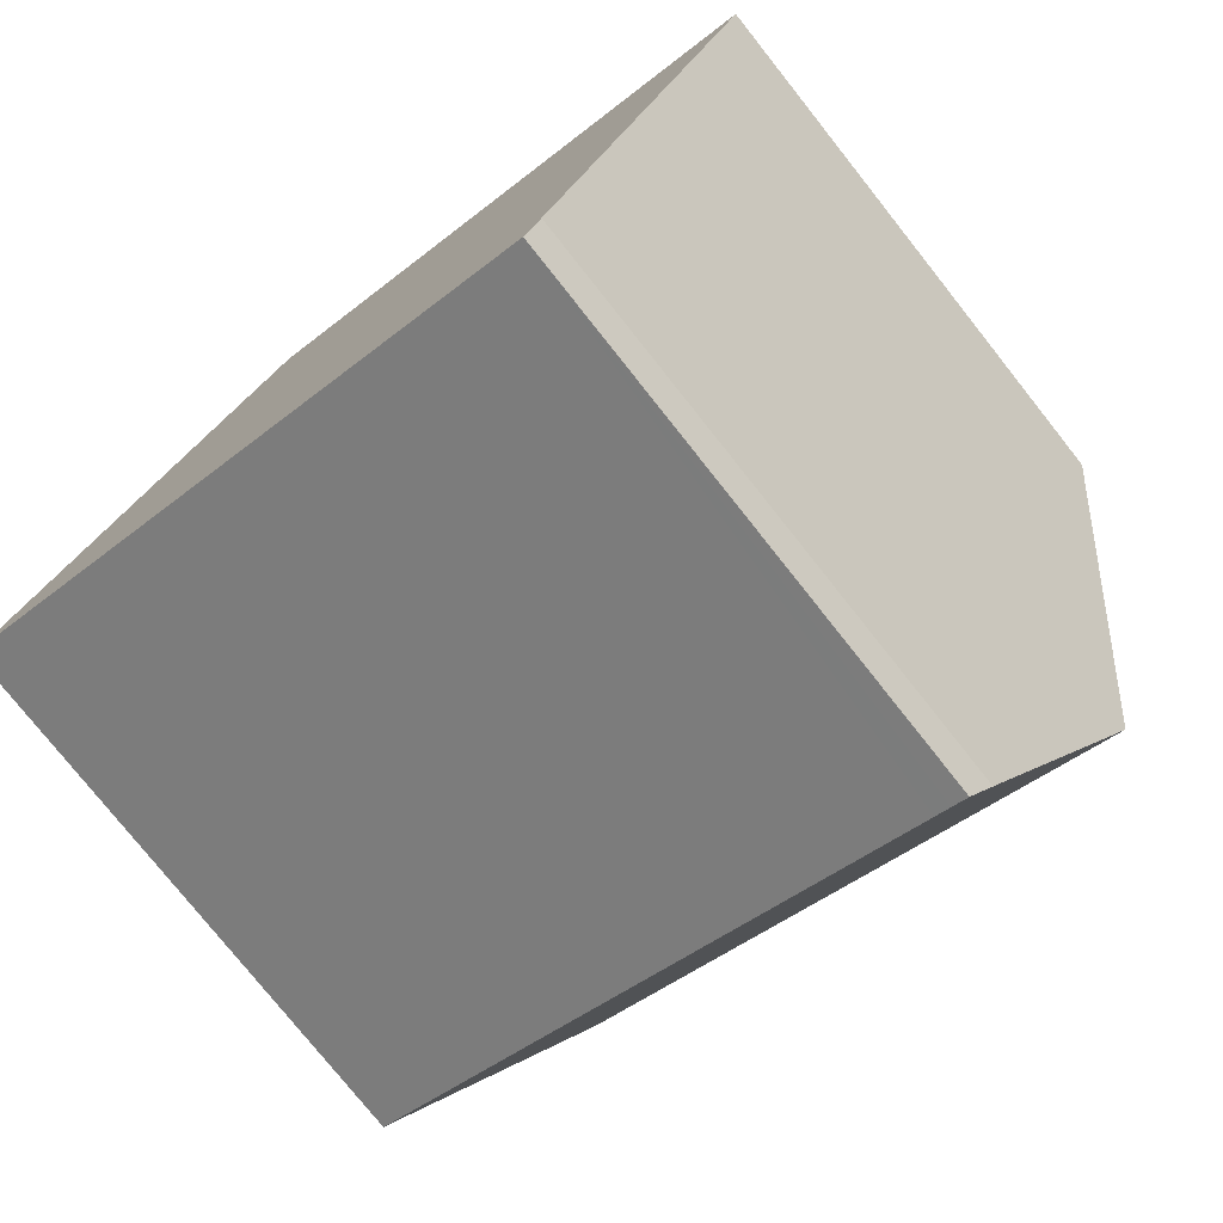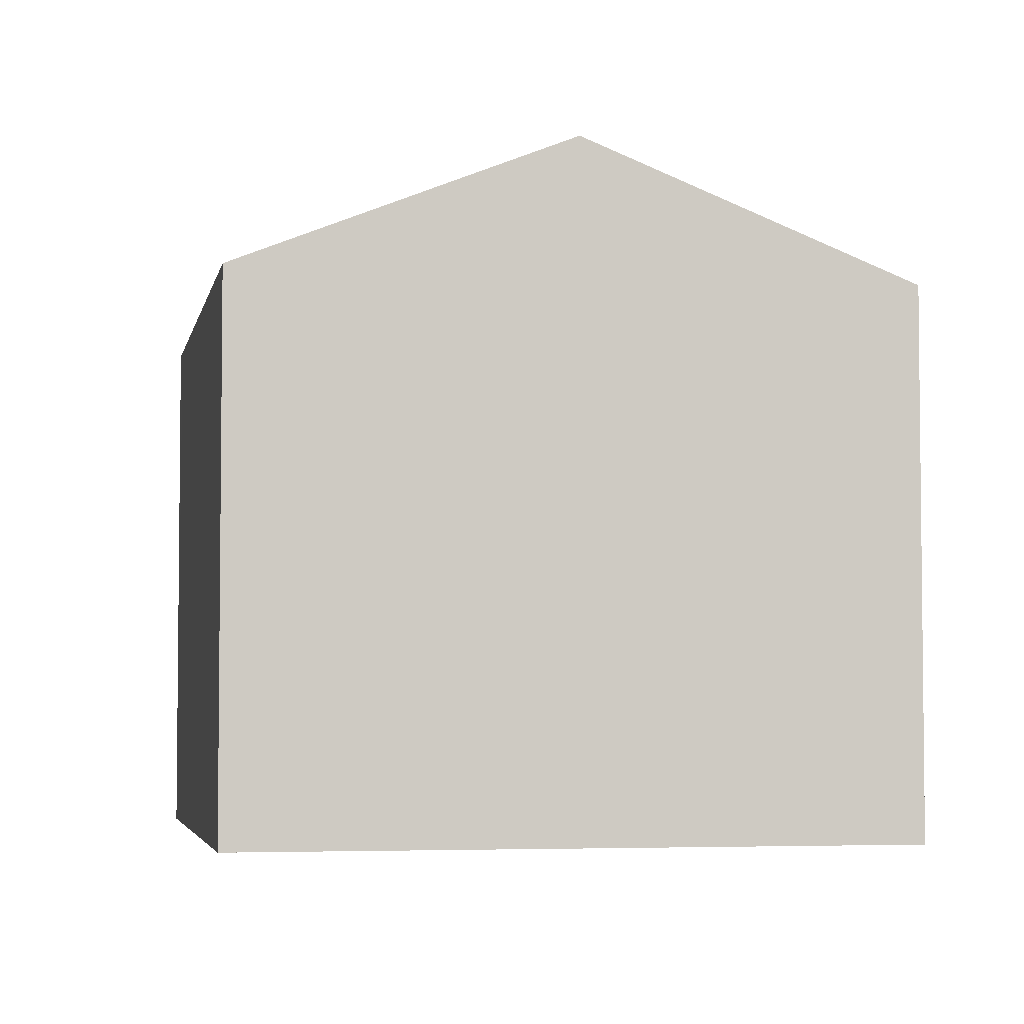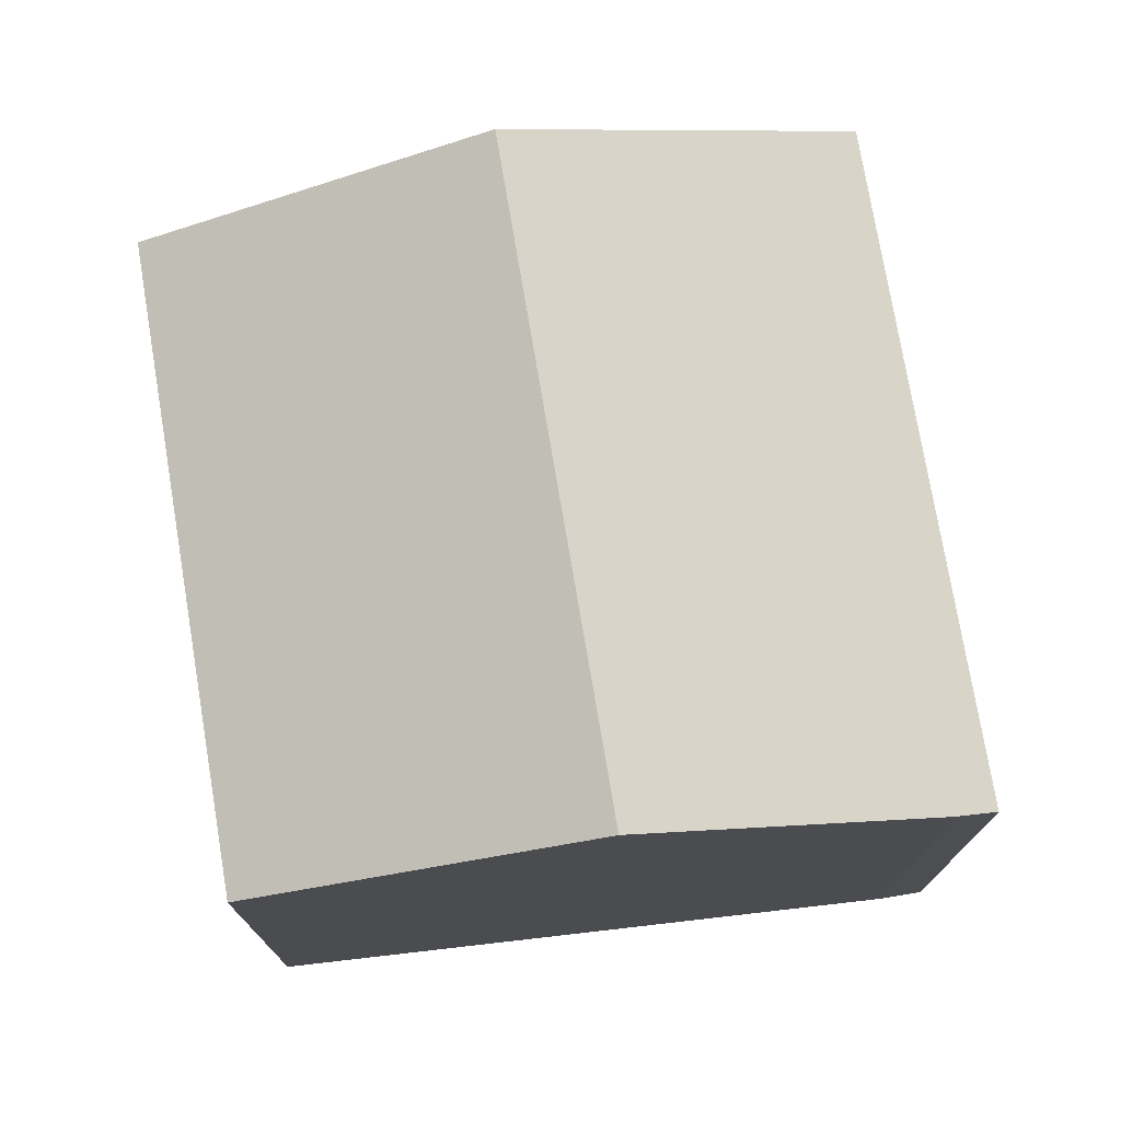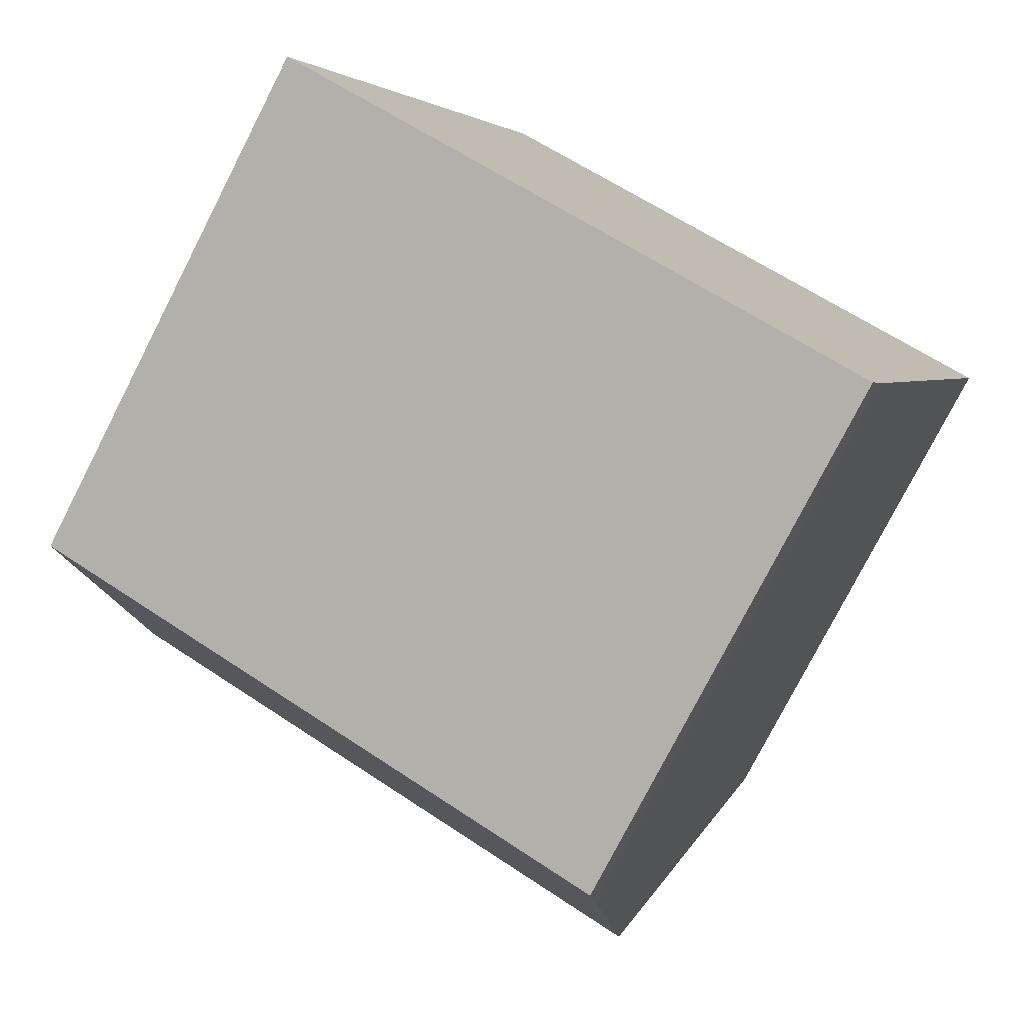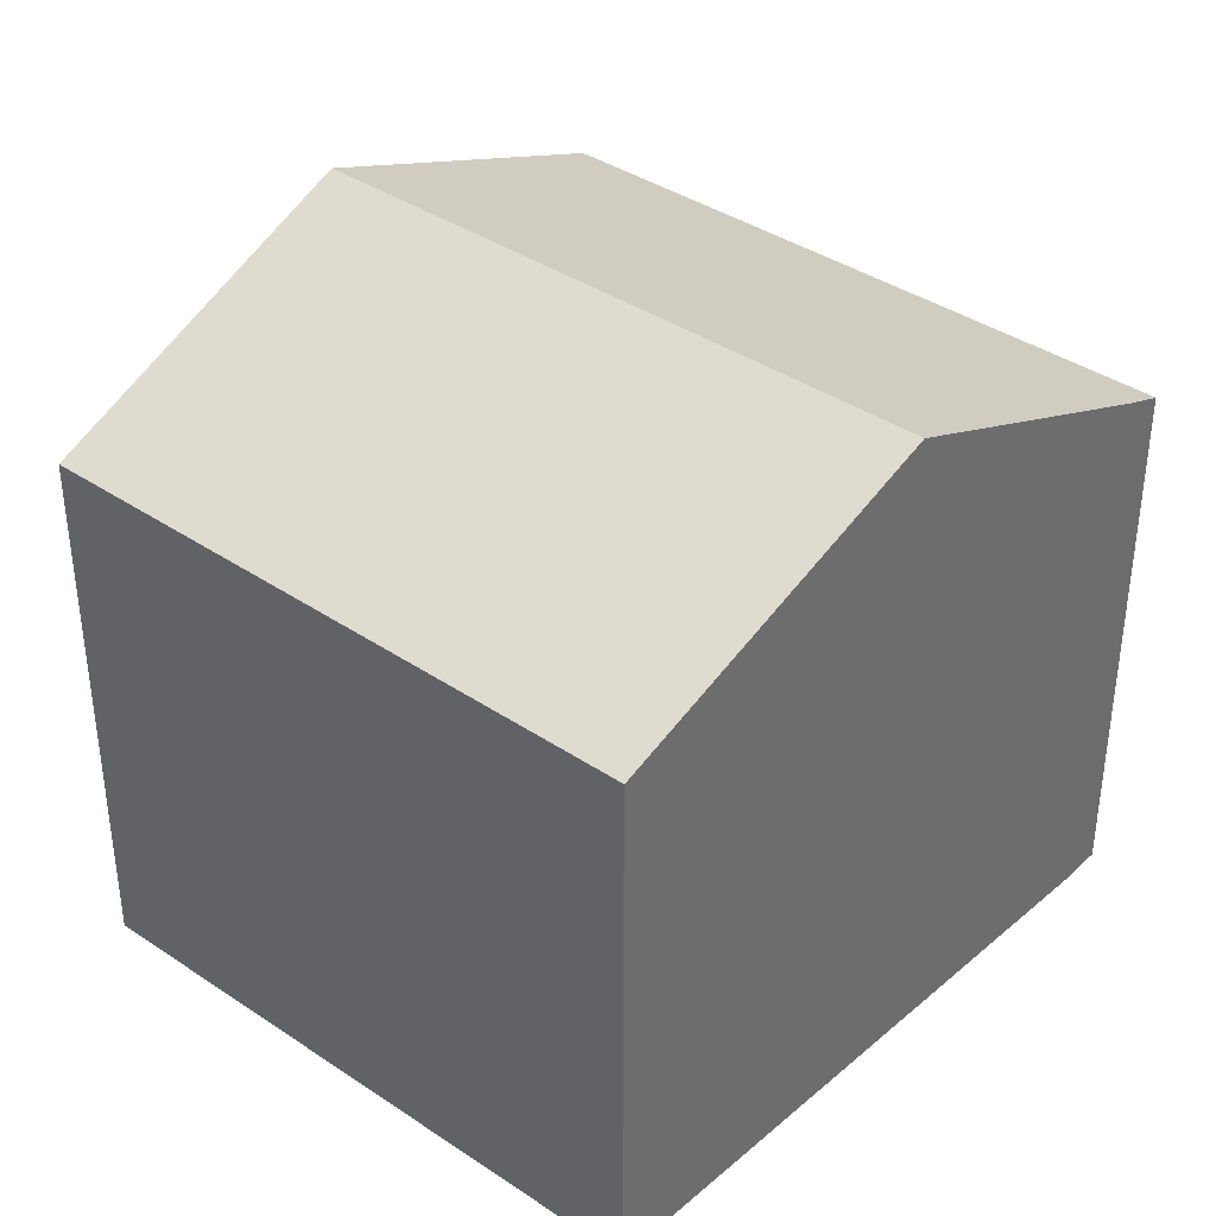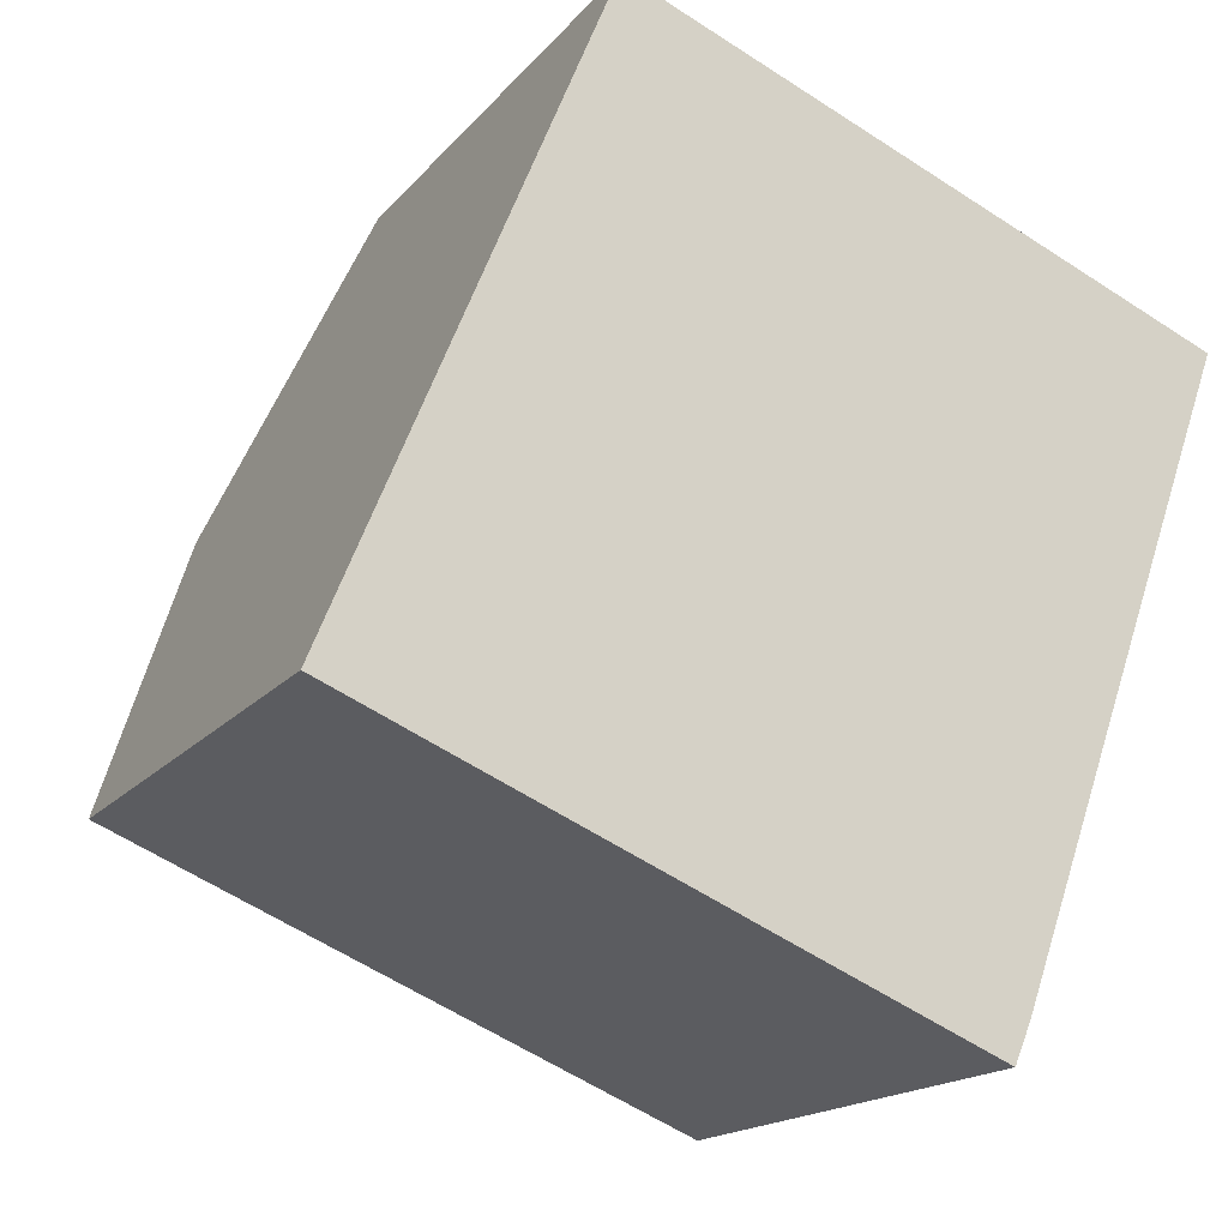
<metadata>
{"format":"obj","ext":"obj","renderer":"f3d","projection":"perspective","resolution":1024,"background":"white","views":[{"elev":-77.1,"azim":38.4,"up":"+Z"},{"elev":-4.2,"azim":-78.3,"up":"+Y"},{"elev":75.7,"azim":103.0,"up":"+Y"},{"elev":-77.3,"azim":-27.1,"up":"+Z"},{"elev":38.7,"azim":62.6,"up":"+Y"},{"elev":-16.7,"azim":-25.8,"up":"+Z"}]}
</metadata>
<code>
v  3.706 19.42 8.988
v  0.423 15.57 -0.176
v  0 15.57 9.532e-16
v  16.34 15.57 -6.798
v  20.5 19.42 2.003
v  16.79 15.57 -6.985
v  17.26 15.57 -7.179
v  17.72 16.04 -6.071
v  20.57 19.42 1.971
v  20.07 15.56 12.74
v  6.027 17.01 14.62
v  7.406 15.57 17.96
v  23.84 15.55 11.18
v  22.07 17.65 6.19
v  4.211 18.89 10.21
v  21.13 18.76 3.543
v  17.26 4.396e-16 -7.179
v  16.79 4.277e-16 -6.985
v  0.423 1.078e-17 -0.176
v  0 0 0
v  16.34 4.163e-16 -6.798
v  3.706 -5.504e-16 8.988
v  7.406 -1.1e-15 17.96
v  4.211 -6.254e-16 10.21
v  6.027 -8.951e-16 14.62
v  20.07 -7.8e-16 12.74
v  23.84 -6.846e-16 11.18
v  17.72 3.717e-16 -6.071
v  22.07 -3.79e-16 6.19
v  21.13 -2.169e-16 3.543
v  20.57 -1.207e-16 1.971
g defaultobject
f 1 2 3
f 2 1 4
f 4 1 5
f 4 5 6
f 6 5 7
f 7 5 8
f 8 5 9
f 10 11 12
f 11 10 13
f 11 13 14
f 11 14 15
f 15 14 16
f 15 16 1
f 1 16 9
f 1 9 5
f 17 6 7
f 6 17 4
f 4 17 2
f 2 17 3
f 3 17 18
f 3 18 19
f 3 19 20
f 19 18 21
f 20 1 3
f 1 20 15
f 15 20 11
f 11 20 12
f 12 20 22
f 12 22 23
f 23 22 24
f 23 24 25
f 23 10 12
f 10 23 13
f 13 23 26
f 13 26 27
f 28 7 8
f 7 28 17
f 27 14 13
f 14 27 16
f 16 27 9
f 9 27 8
f 8 27 28
f 28 27 29
f 28 29 30
f 28 30 31
f 26 29 27
f 29 26 23
f 29 23 30
f 30 23 31
f 31 23 28
f 28 23 25
f 28 25 22
f 28 22 17
f 17 22 18
f 18 22 21
f 21 22 19
f 19 22 20

</code>
